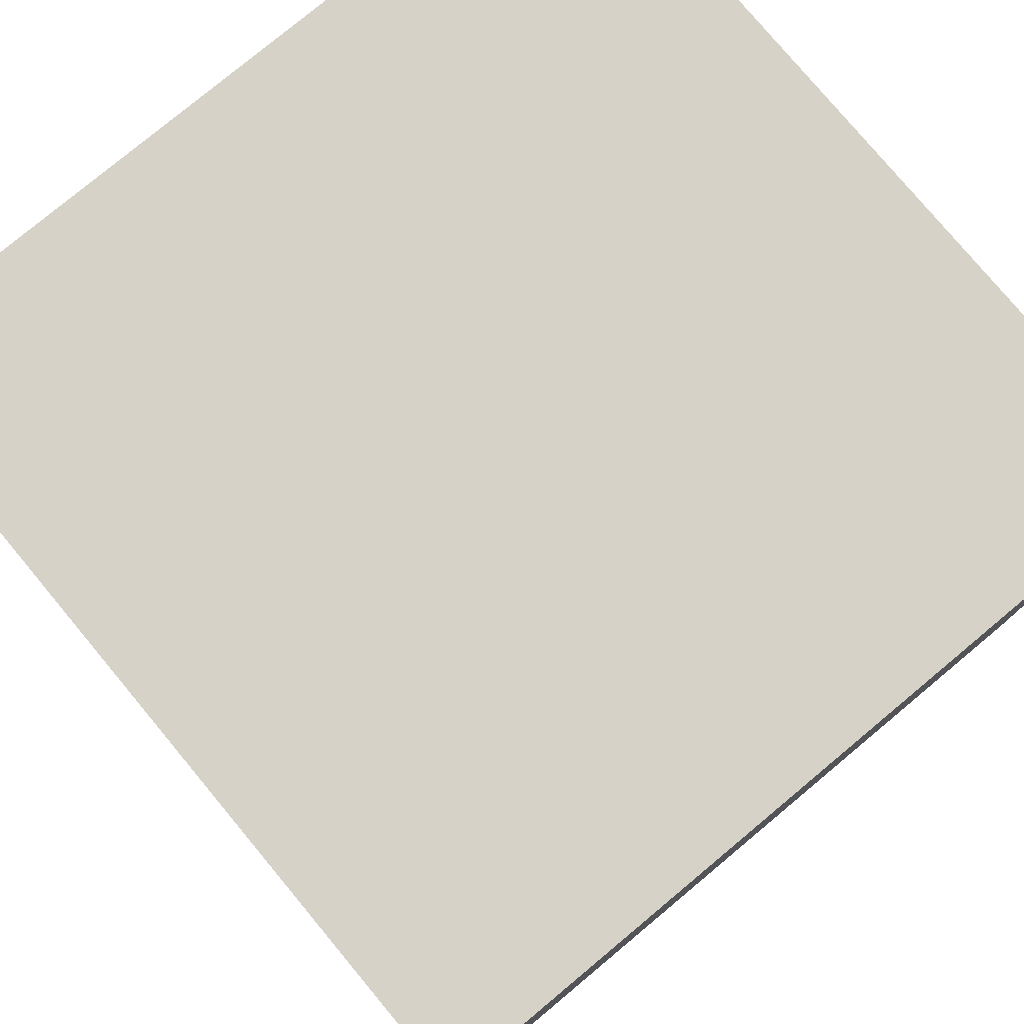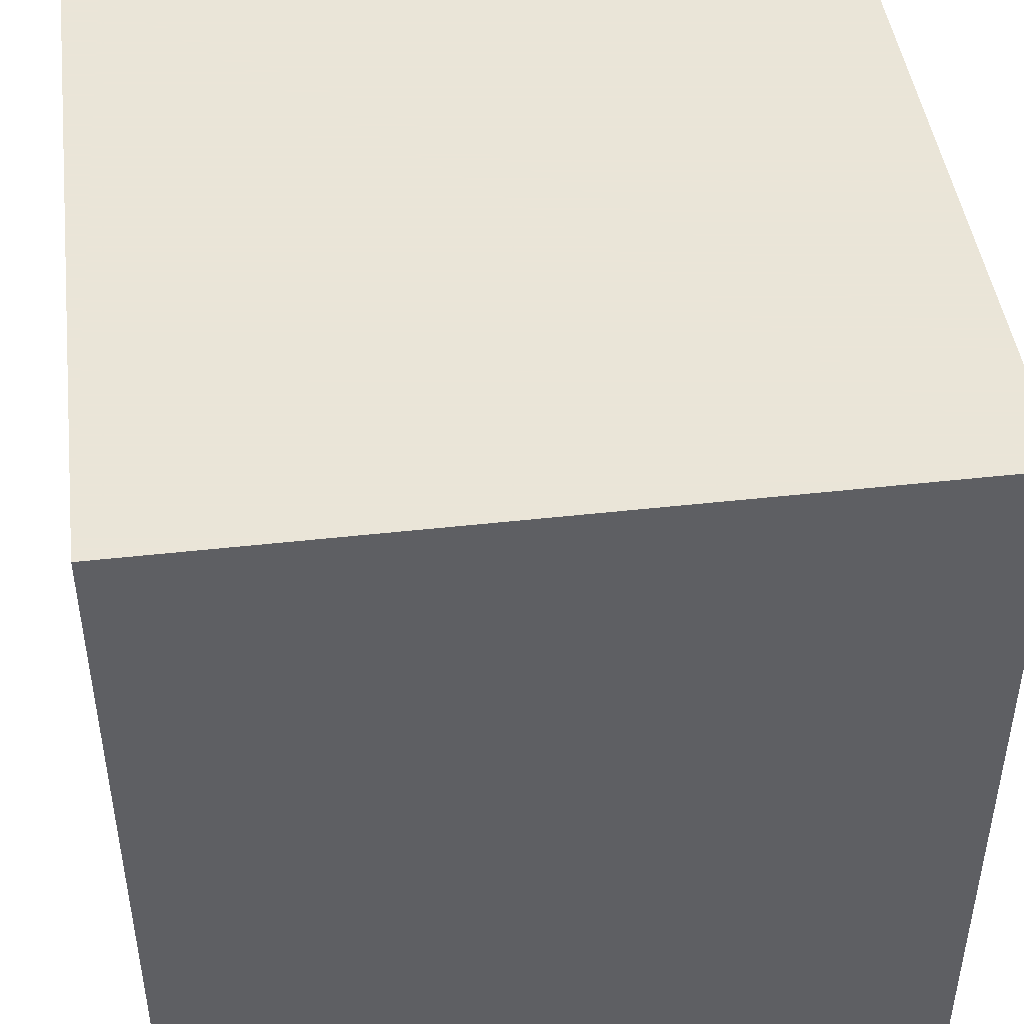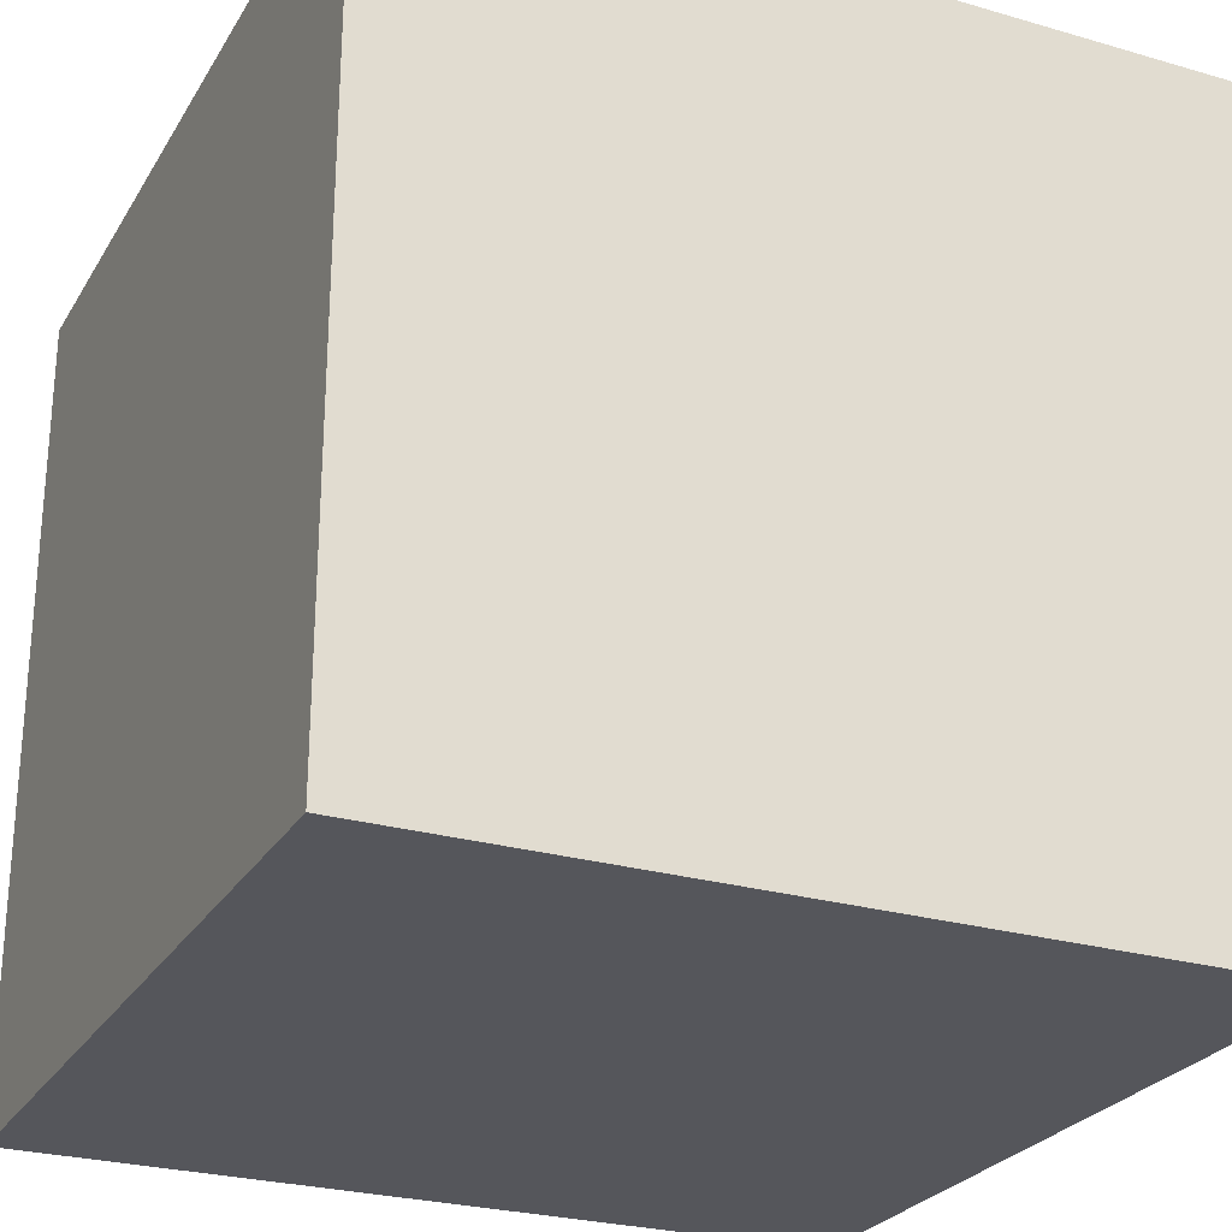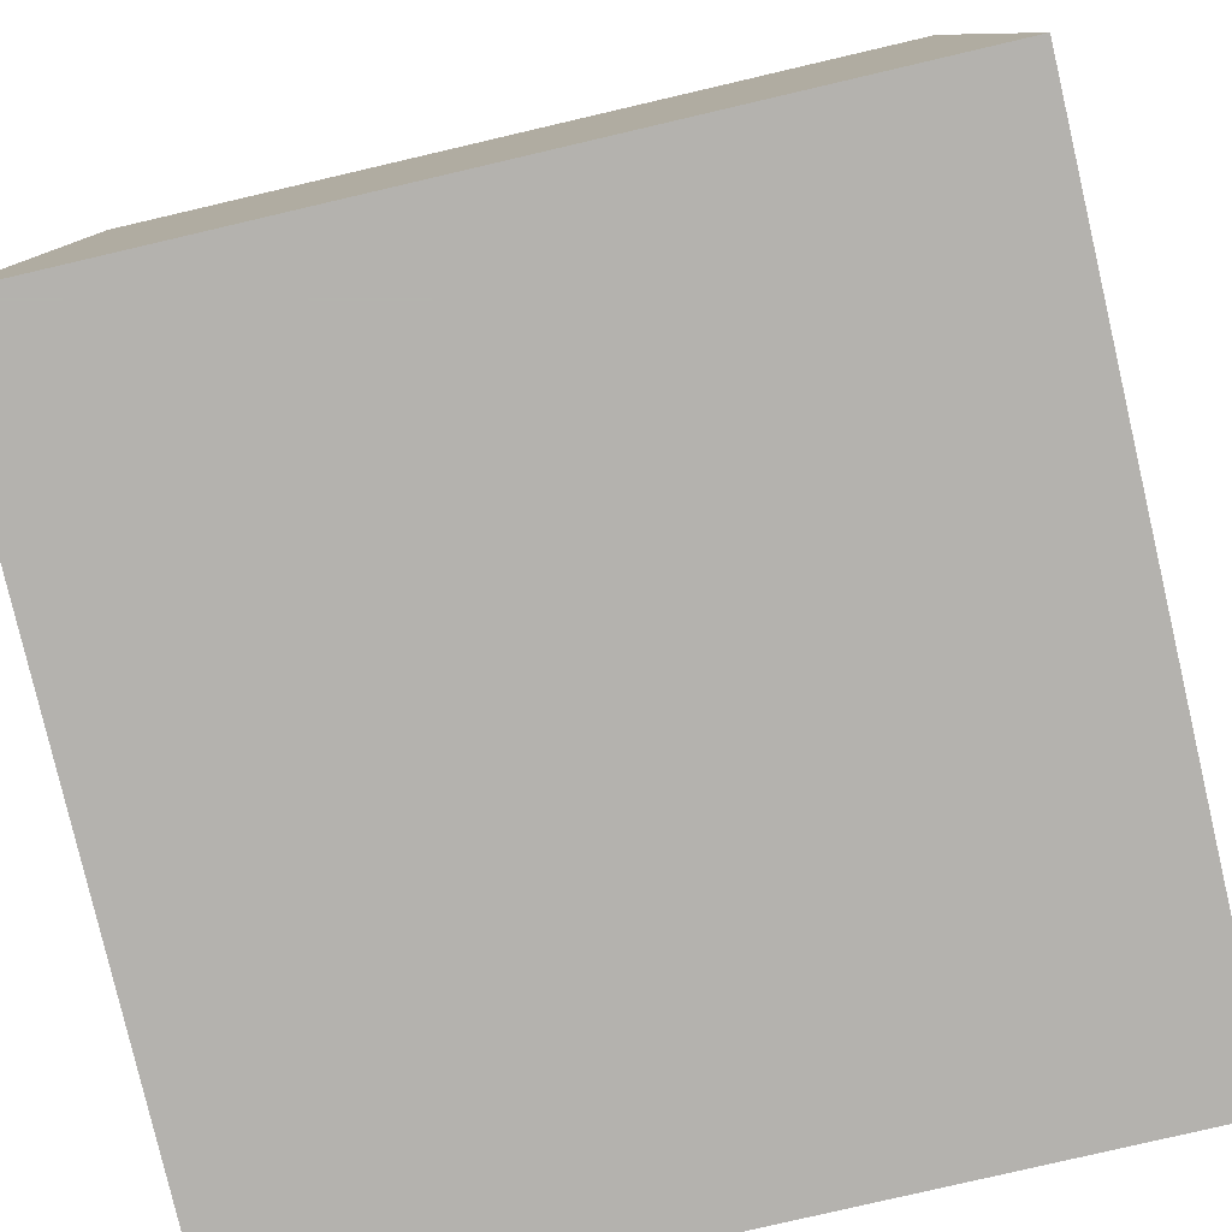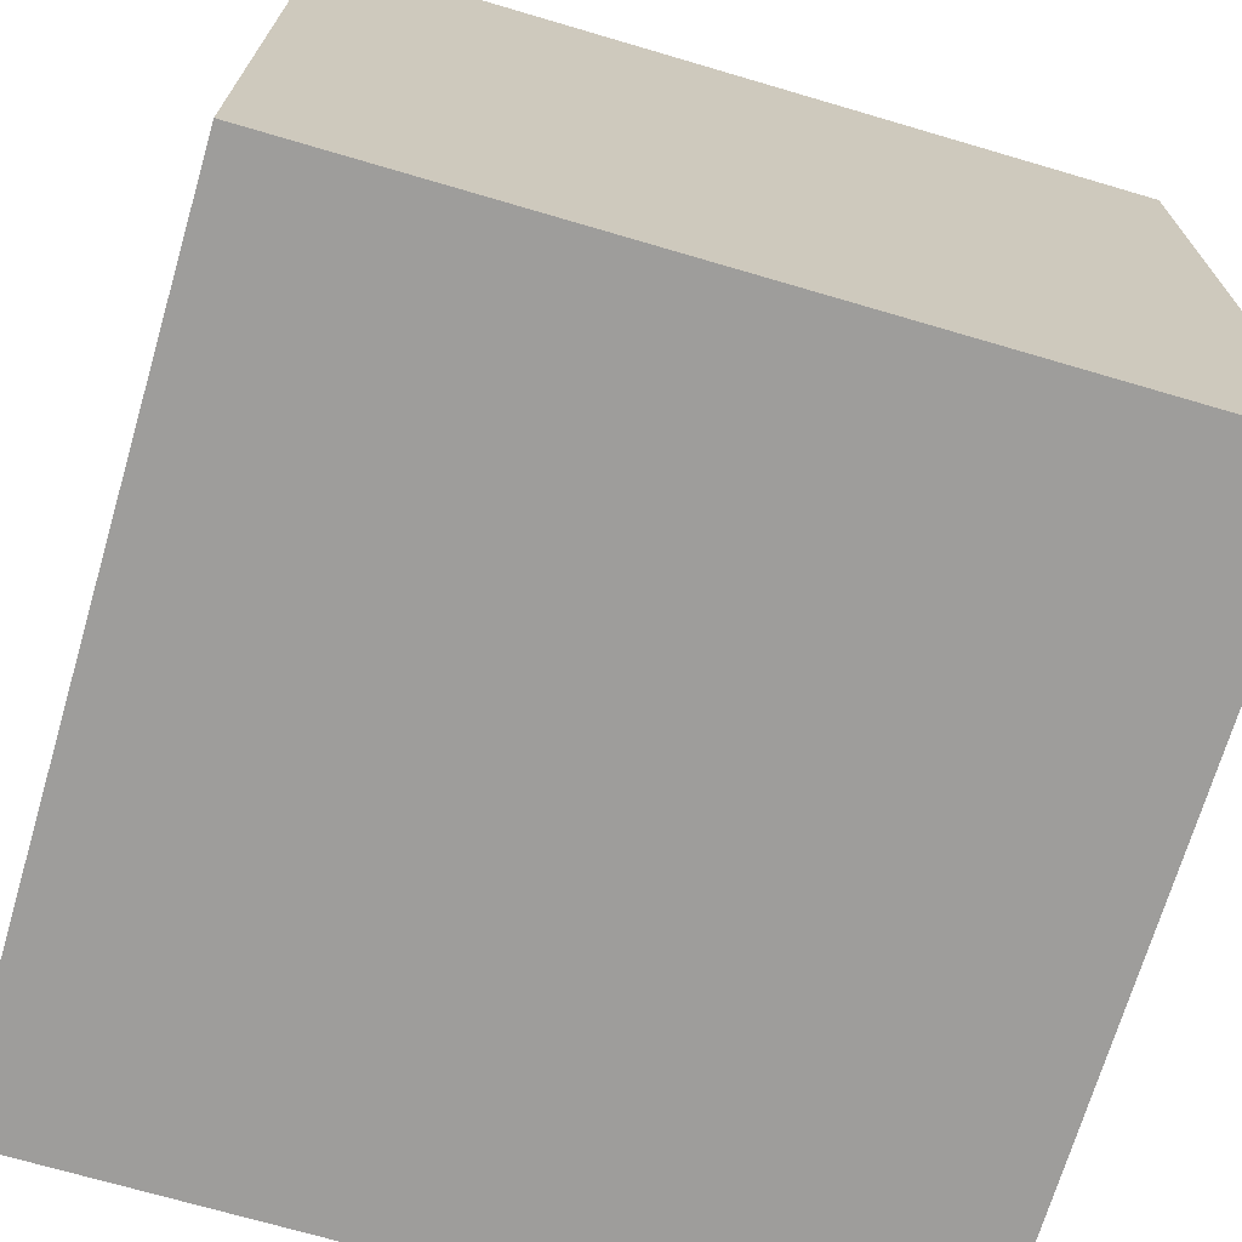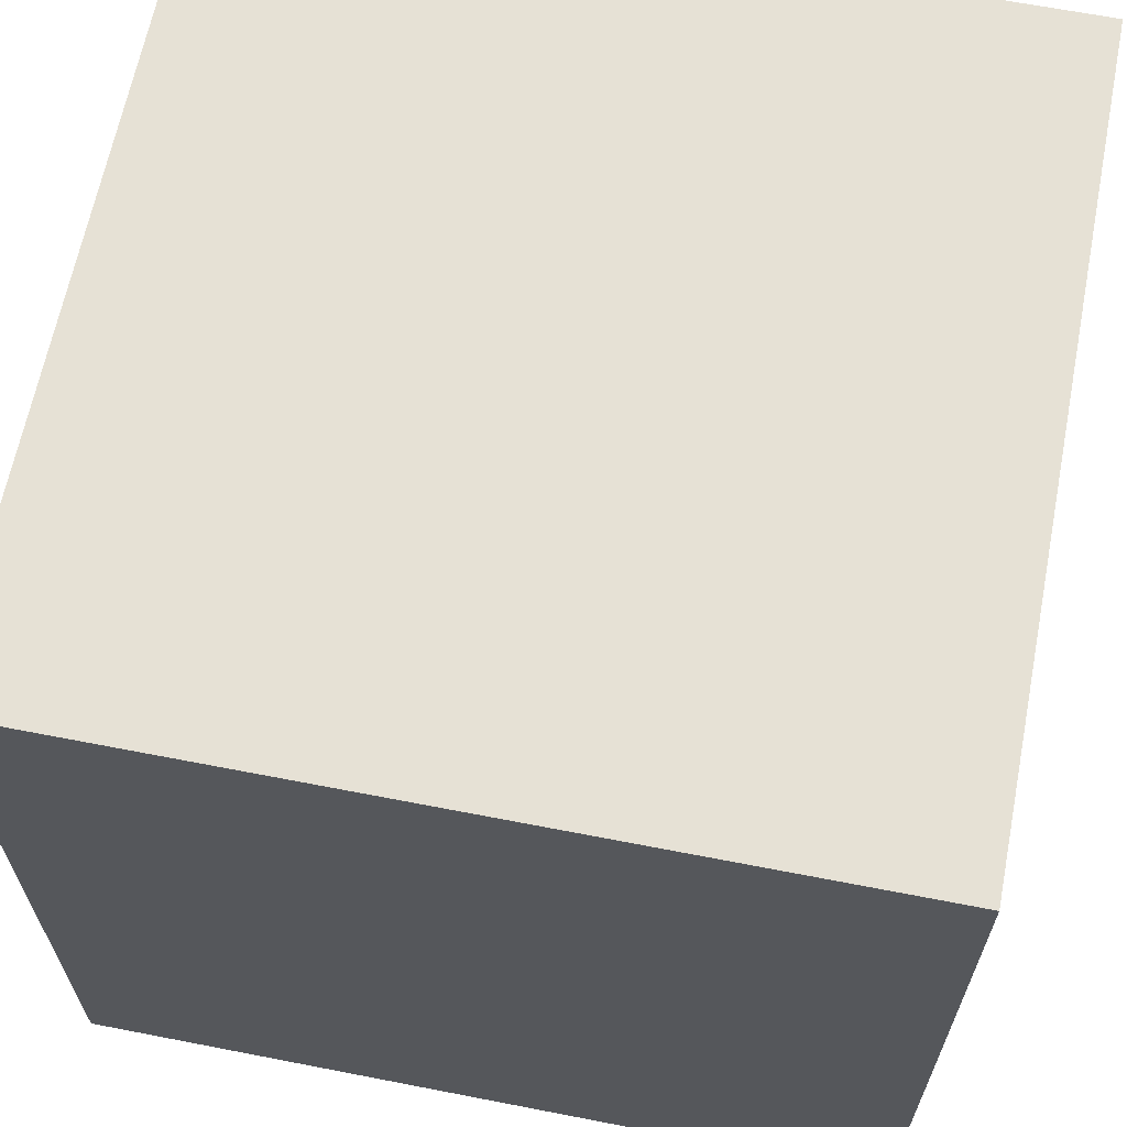
<metadata>
{"format":"obj","ext":"obj","renderer":"f3d","projection":"perspective","resolution":1024,"background":"white","views":[{"elev":78.3,"azim":50.2,"up":"+Z"},{"elev":45.5,"azim":82.6,"up":"+Z"},{"elev":-26.2,"azim":155.4,"up":"+Y"},{"elev":-79.8,"azim":13.1,"up":"+Z"},{"elev":-70.5,"azim":-16.4,"up":"+Y"},{"elev":64.5,"azim":101.1,"up":"+Z"}]}
</metadata>
<code>
g polySurface363
v 0.3234 1.146 0.2099
v 0.3234 1.434 0.2099
v 0.3234 1.434 0.498
v 0.3234 1.146 0.498
v 0.6115 1.146 0.498
v 0.6115 1.434 0.498
v 0.6115 1.434 0.2099
v 0.6115 1.146 0.2099
v 0.3234 1.146 0.2099
v 0.3234 1.146 0.498
v 0.6115 1.146 0.498
v 0.6115 1.146 0.2099
v 0.3234 1.434 0.2099
v 0.3234 1.146 0.2099
v 0.6115 1.146 0.2099
v 0.6115 1.434 0.2099
v 0.3234 1.434 0.498
v 0.3234 1.434 0.2099
v 0.6115 1.434 0.2099
v 0.6115 1.434 0.498
v 0.3234 1.146 0.498
v 0.3234 1.434 0.498
v 0.6115 1.434 0.498
v 0.6115 1.146 0.498
g polySurface363_0
f 3 2 1
f 4 3 1
f 7 6 5
f 8 7 5
f 11 10 9
f 12 11 9
f 15 14 13
f 16 15 13
f 19 18 17
f 20 19 17
f 23 22 21
f 24 23 21

</code>
